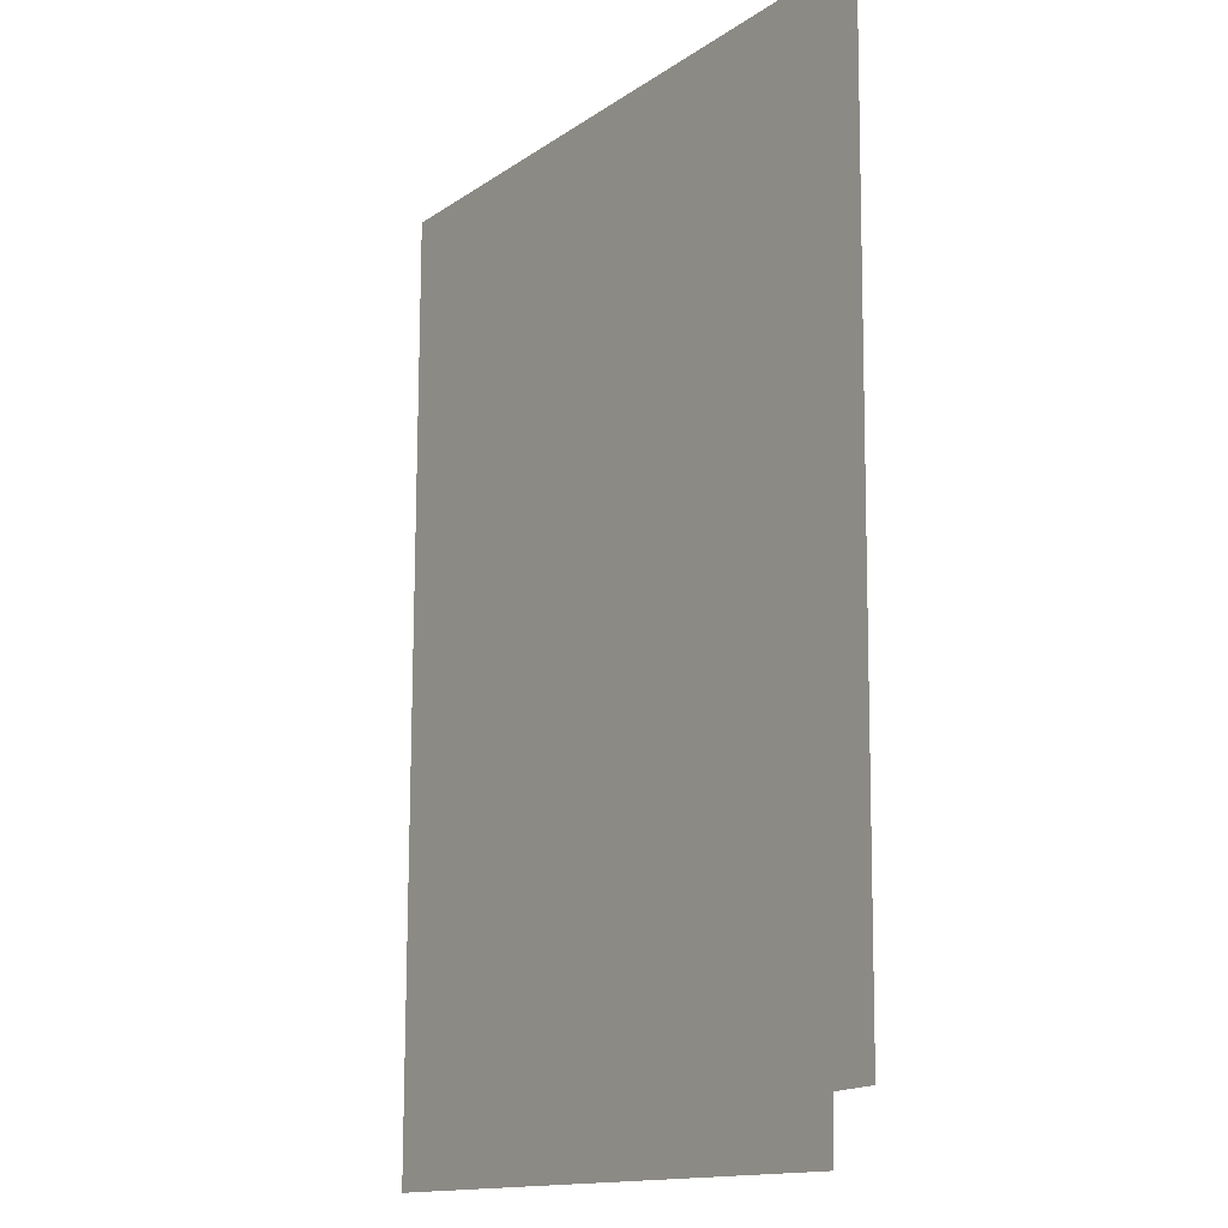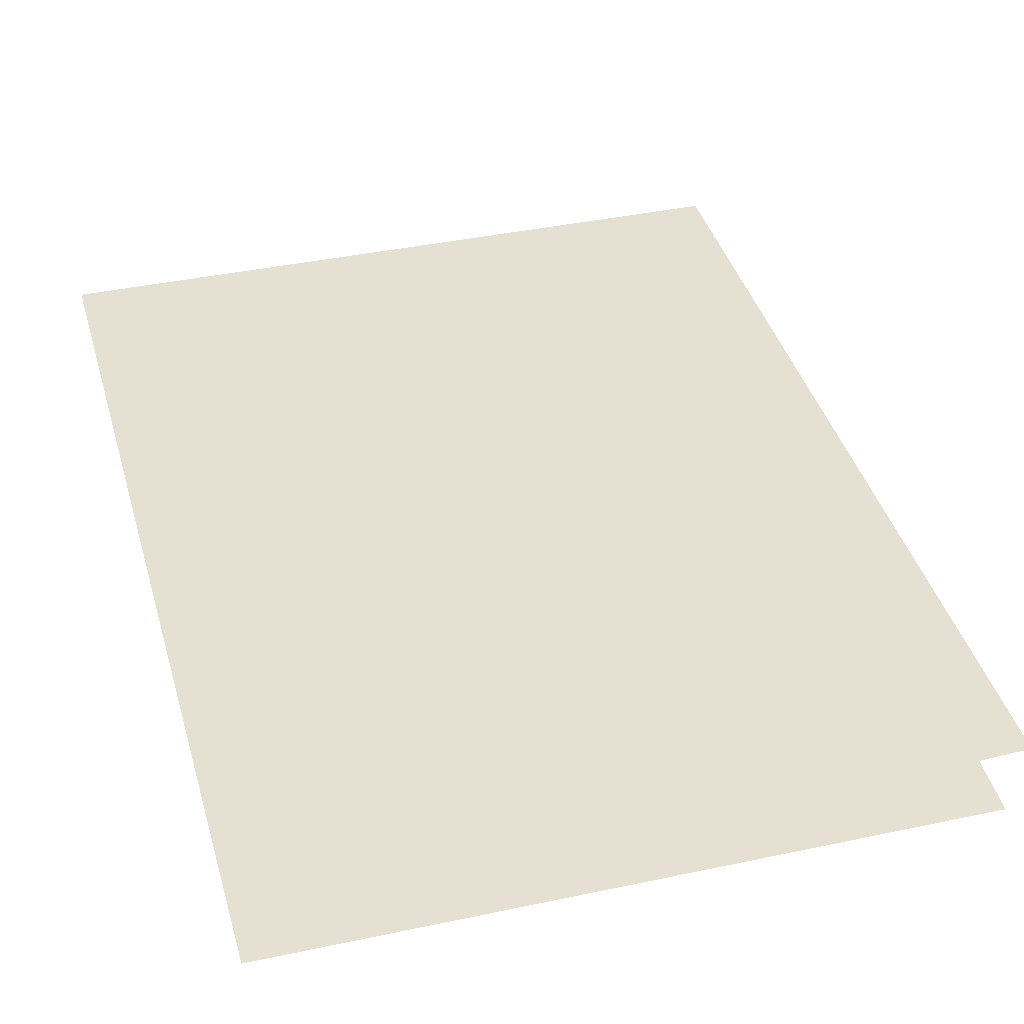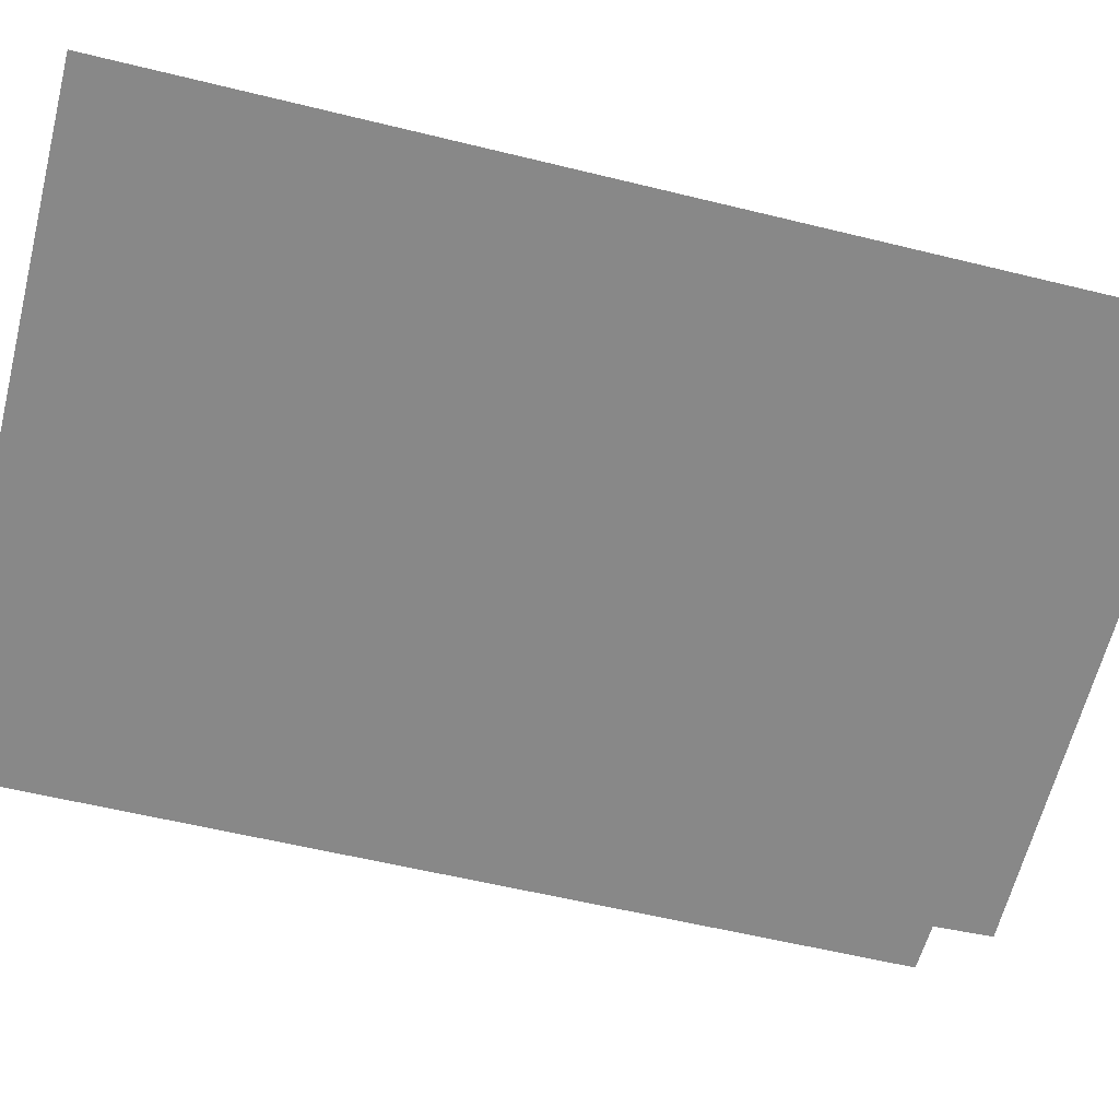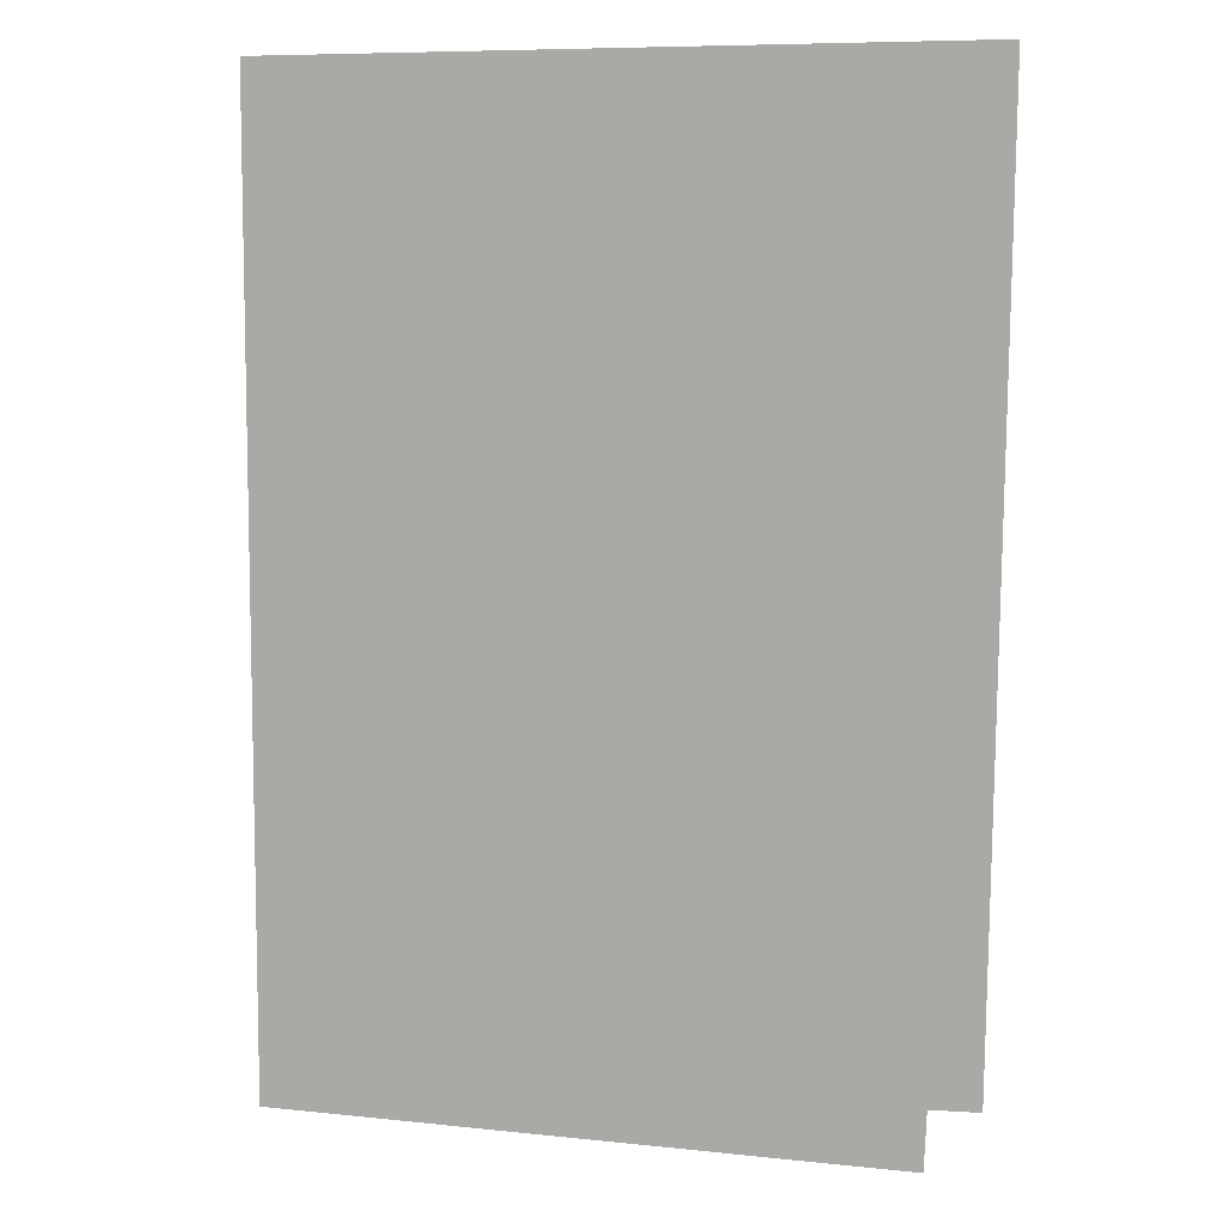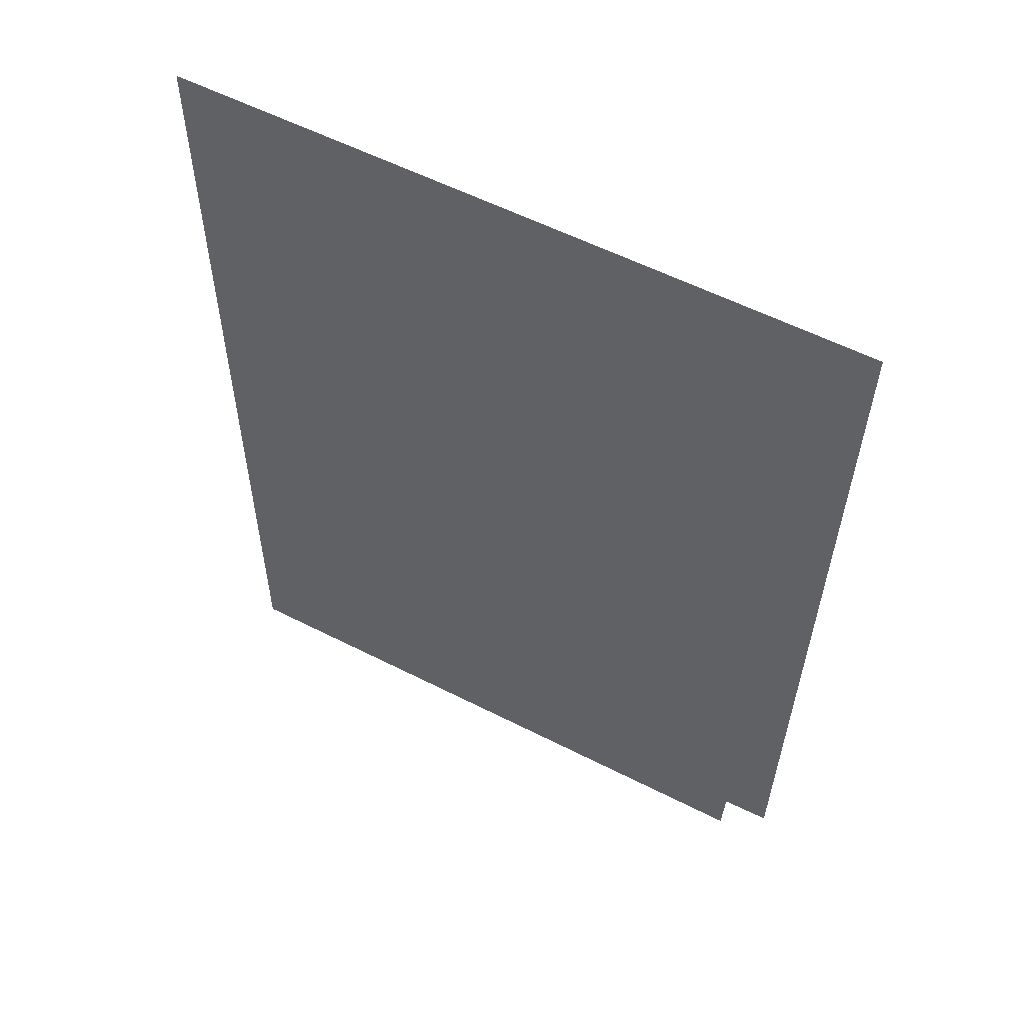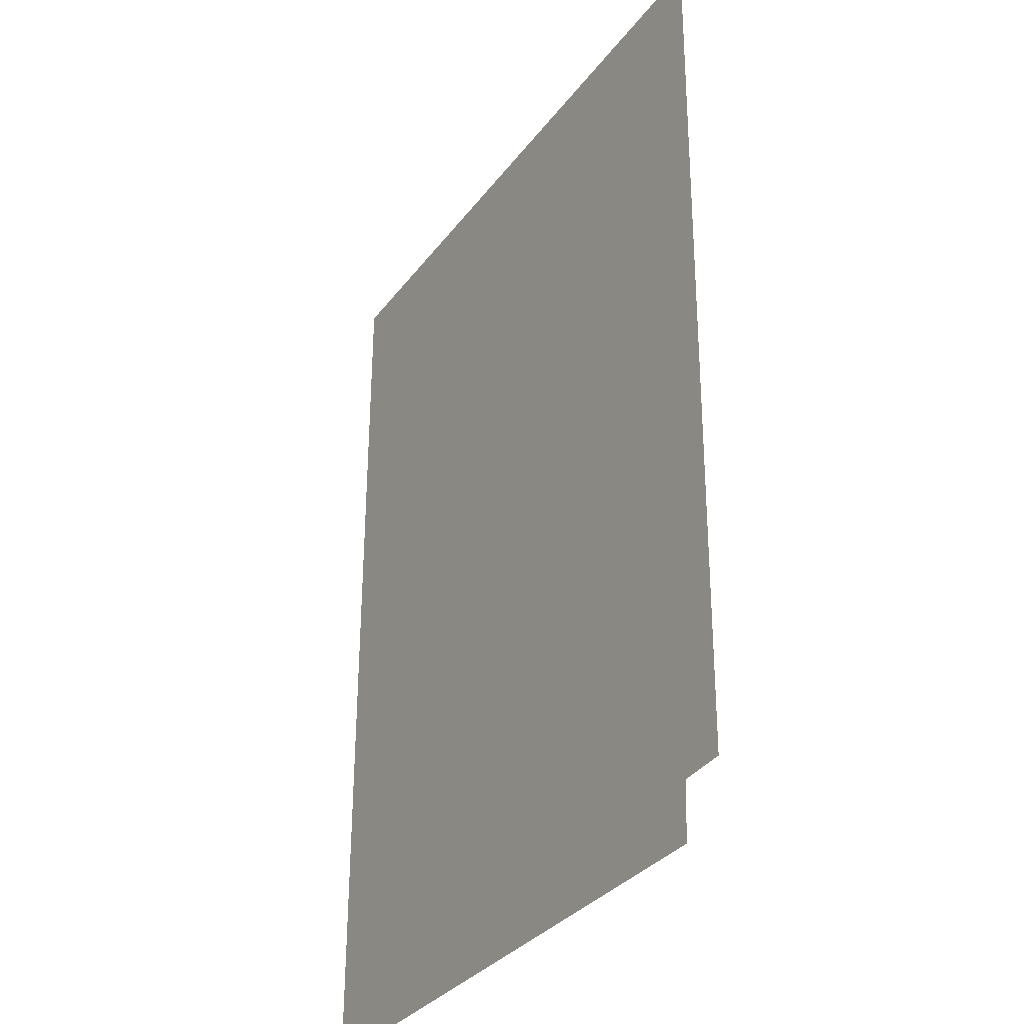
<metadata>
{"format":"obj","ext":"obj","renderer":"f3d","projection":"perspective","resolution":1024,"background":"white","views":[{"elev":-14.1,"azim":55.0,"up":"+Y"},{"elev":37.8,"azim":-15.2,"up":"+Z"},{"elev":-62.9,"azim":-104.0,"up":"+Z"},{"elev":8.9,"azim":16.0,"up":"+Y"},{"elev":57.7,"azim":27.9,"up":"+Y"},{"elev":-32.7,"azim":59.0,"up":"+Y"}]}
</metadata>
<code>
v 4.347 5.965 0
v 4.335 1.456 0
v 7.261 1.46 0
v 7.272 1.73 0
v 7.497 1.739 0
v 7.546 5.981 0
f 6 1 5
f 2 3 1
f 5 1 4
f 1 3 4

</code>
